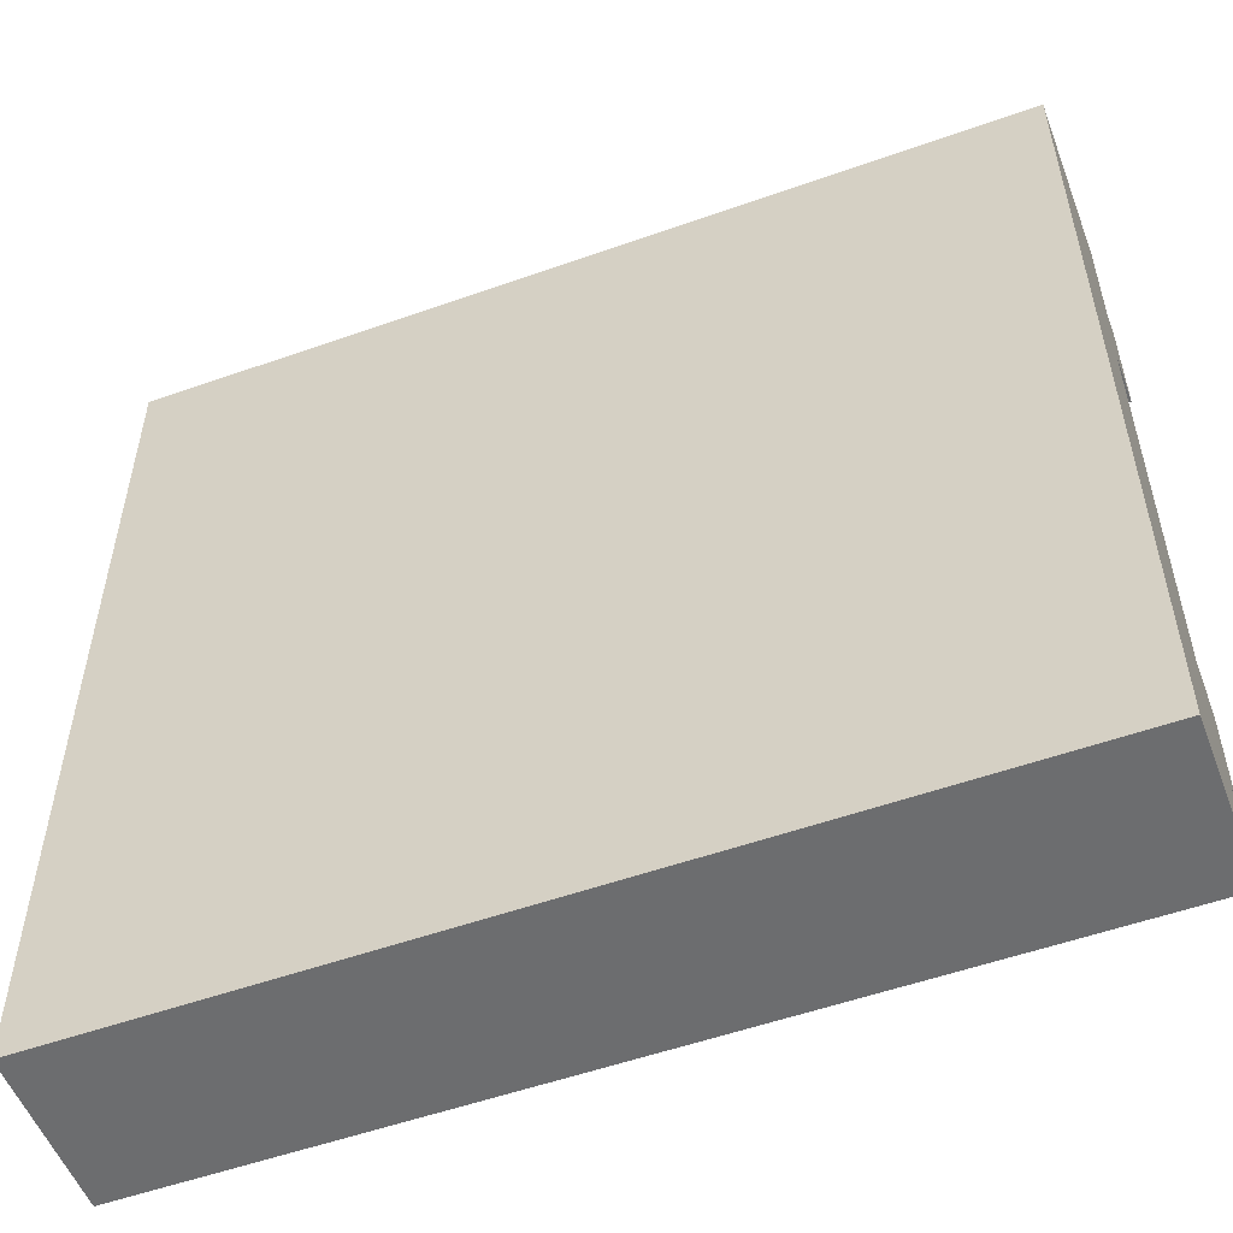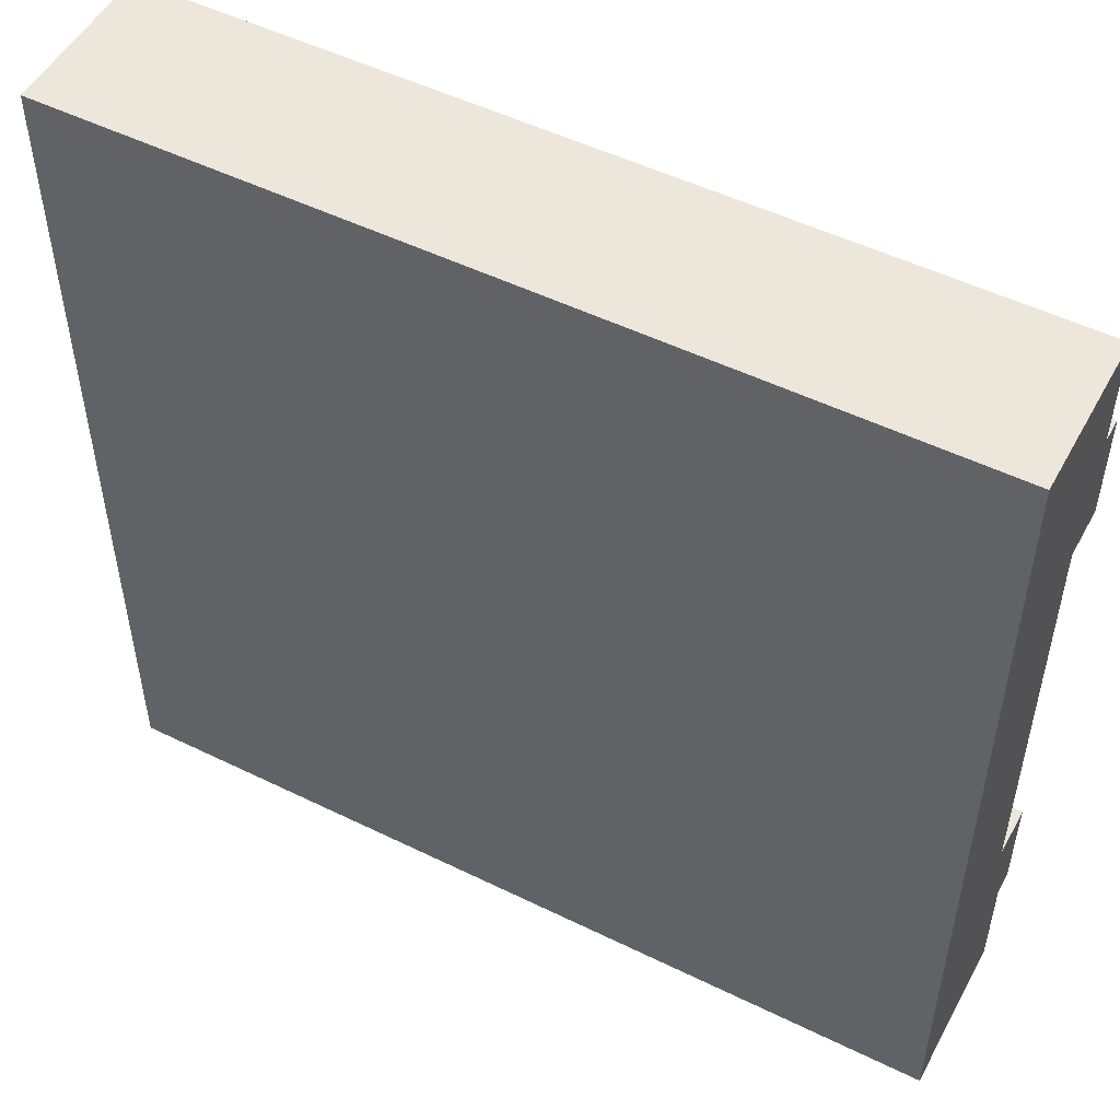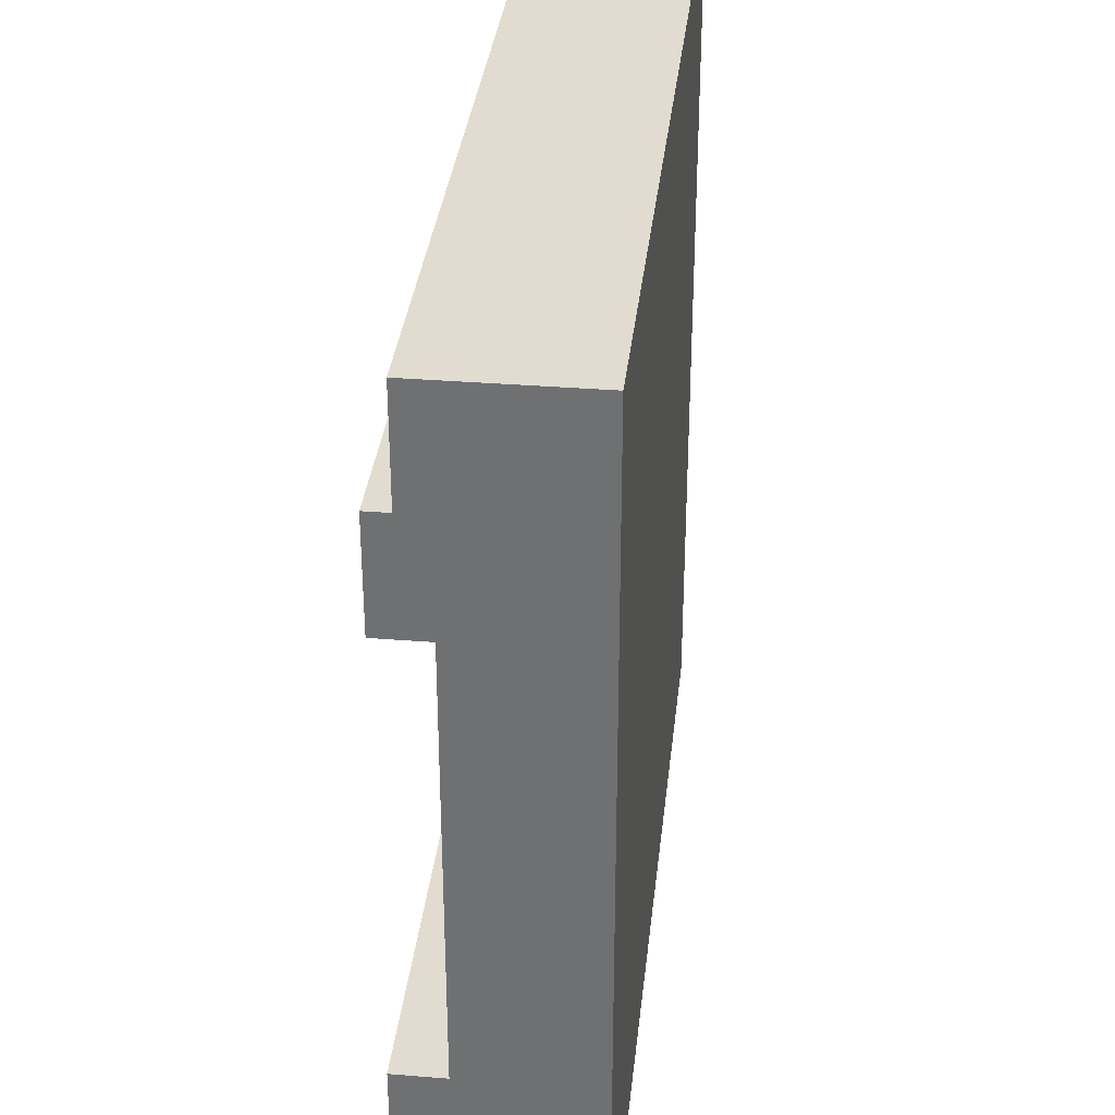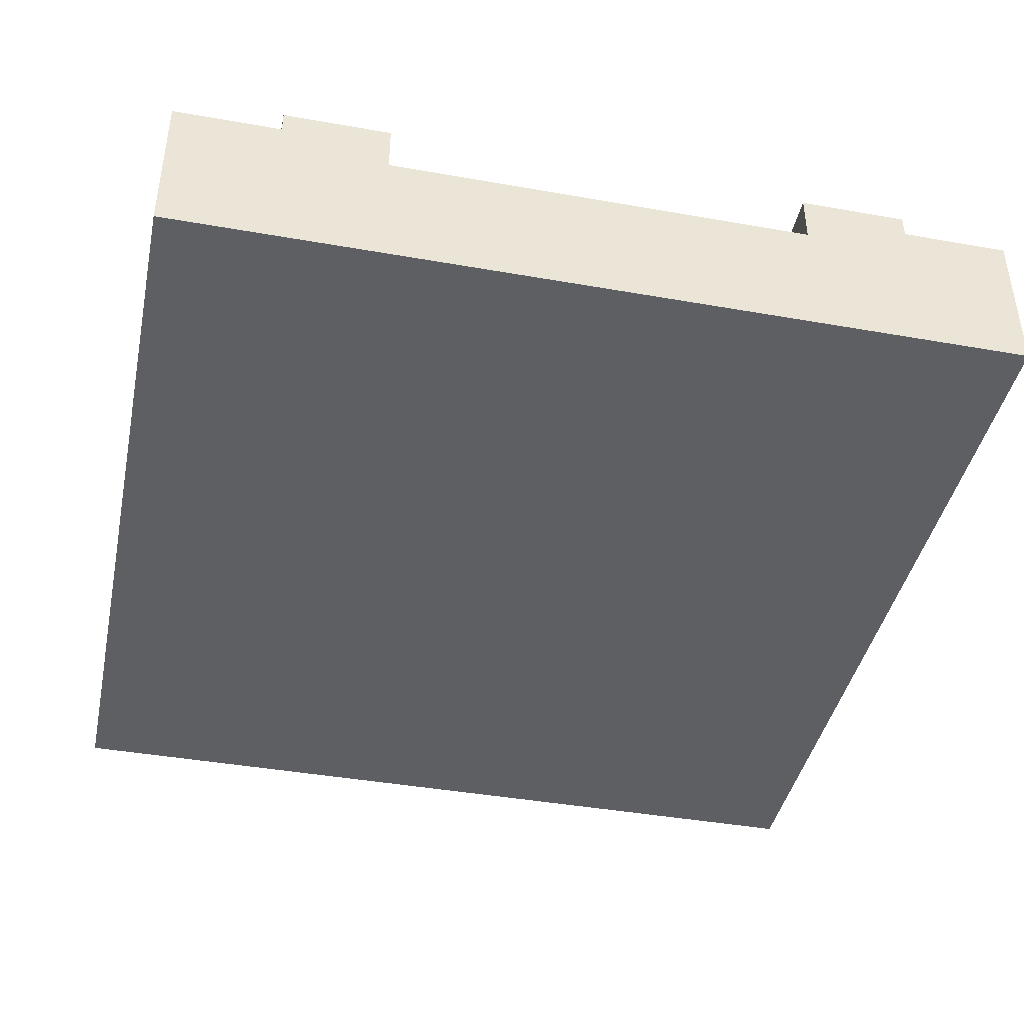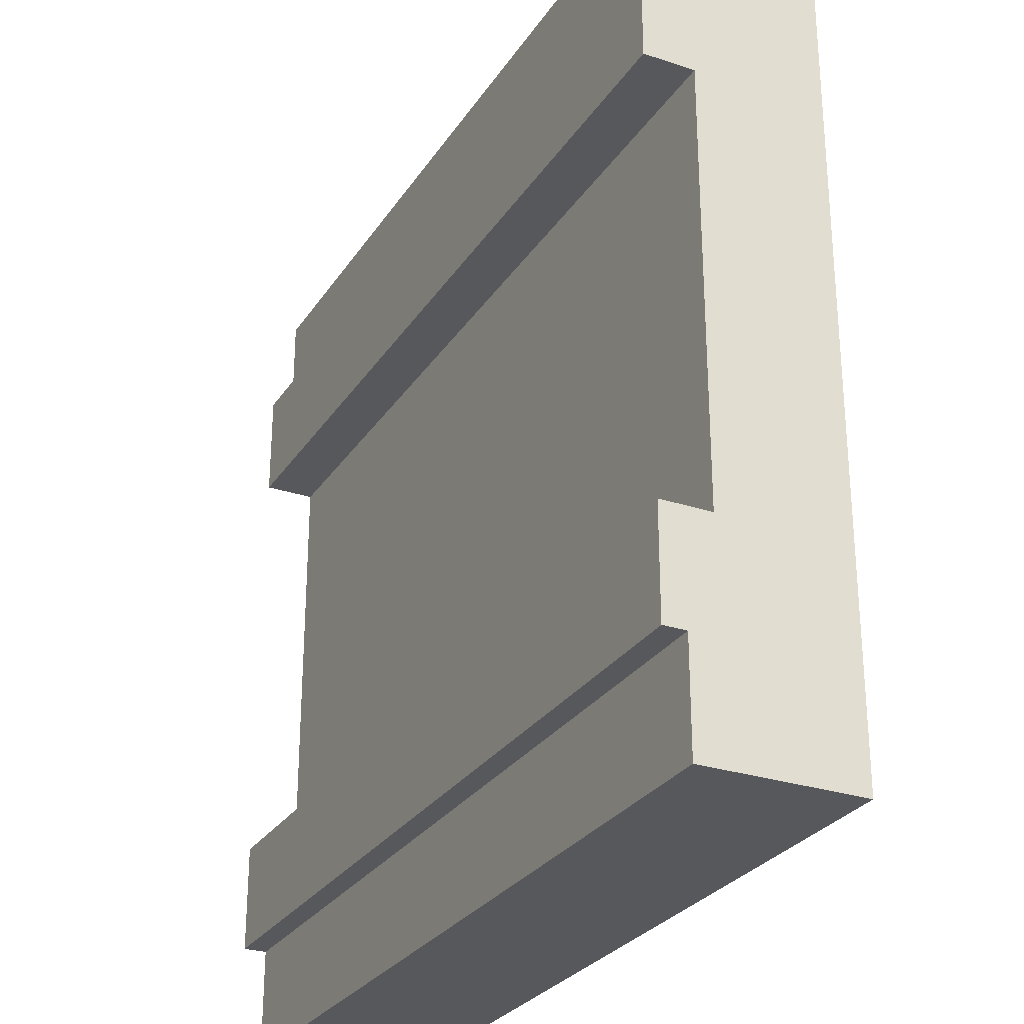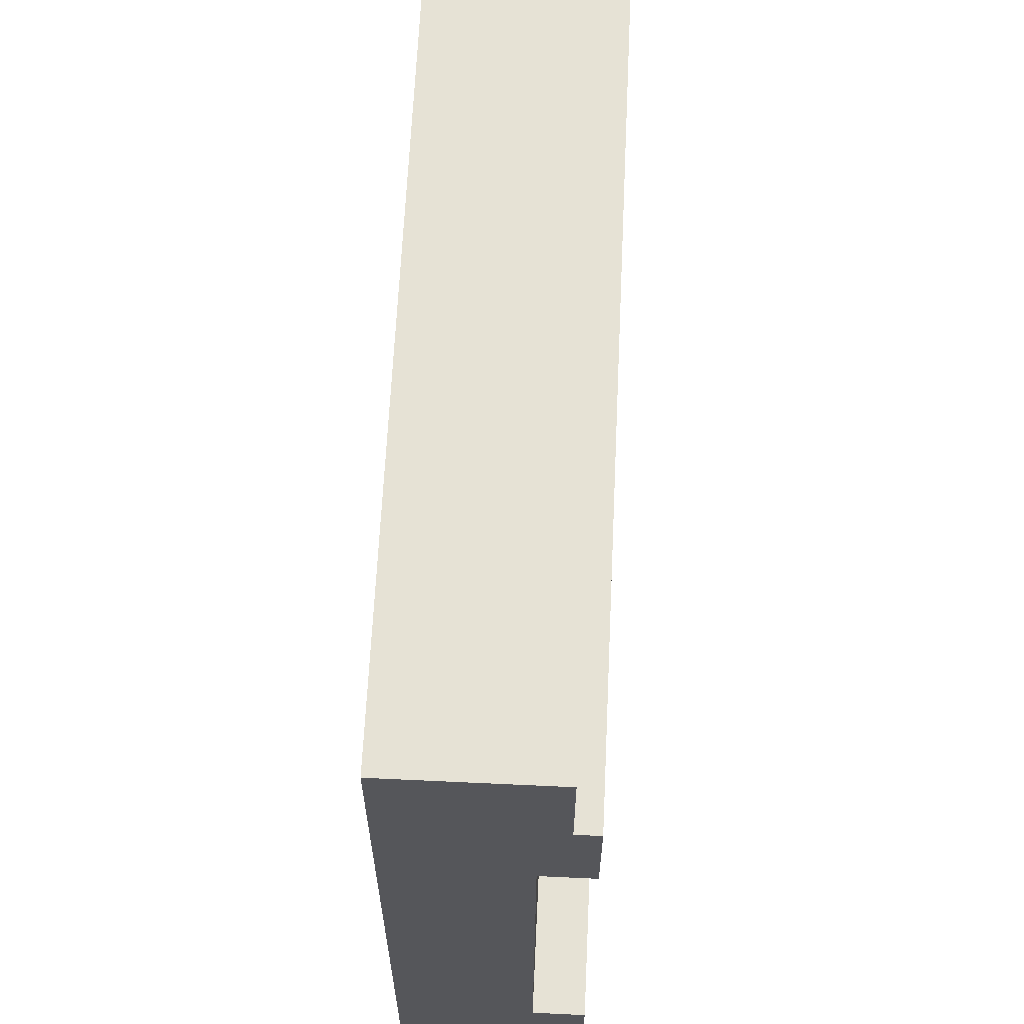
<metadata>
{"format":"obj","ext":"obj","renderer":"f3d","projection":"perspective","resolution":1024,"background":"white","views":[{"elev":-53.9,"azim":20.7,"up":"+Z"},{"elev":51.4,"azim":28.0,"up":"+Z"},{"elev":34.2,"azim":-83.8,"up":"+Z"},{"elev":-41.9,"azim":-102.0,"up":"+Y"},{"elev":-28.1,"azim":-116.6,"up":"+Z"},{"elev":64.0,"azim":92.7,"up":"+Z"}]}
</metadata>
<code>
o Mesh1_Group1_Model.041
v 0 0.55 0
v 0 0 0
v 3 0 0
v 3 0.55 0
v 0 0.55 -0.375
v 0 0 -0.375
v 3 0.55 -0.375
v 3 0 -0.375
v 0 0 -0.75
v 0 0 -2.25
v 0 0 -2.625
v 0 0 -3
v 3 0 -3
v 3 0 -2.625
v 3 0 -2.25
v 3 0 -0.75
v 3 0.55 -3
v 3 0.55 -2.625
v 0 0.55 -3
v 0 0.55 -2.625
v 0 0.63 -0.375
v 0 0.63 -0.75
v 0 0.455 -0.75
v 3 0.63 -0.375
v 3 0.455 -0.75
v 3 0.63 -0.75
v 3 0.63 -2.625
v 3 0.63 -2.25
v 3 0.455 -2.25
v 0 0.63 -2.625
v 0 0.455 -2.25
v 0 0.63 -2.25
f 2 4 1
f 5 2 1
f 7 1 4
f 8 4 3
f 12 13 14
f 18 13 17
f 20 17 19
f 11 19 12
f 13 19 17
f 2 3 4
f 5 6 2
f 7 5 1
f 8 7 4
f 8 3 2
f 6 9 16
f 9 10 16
f 8 2 6
f 14 15 10
f 15 16 10
f 16 8 6
f 10 11 14
f 11 12 14
f 18 14 13
f 20 18 17
f 11 20 19
f 13 12 19
f 5 22 23
f 7 21 5
f 25 26 7
f 18 28 29
f 31 32 20
f 20 27 18
f 27 32 28
f 28 31 29
f 22 25 23
f 21 26 22
f 23 9 6
f 5 21 22
f 23 6 5
f 7 24 21
f 26 24 7
f 7 8 25
f 8 16 25
f 29 15 14
f 18 27 28
f 29 14 18
f 32 30 20
f 20 11 31
f 11 10 31
f 20 30 27
f 27 30 32
f 28 32 31
f 22 26 25
f 21 24 26
f 15 25 16
f 23 29 31
f 9 31 10
f 15 29 25
f 23 25 29
f 9 23 31

</code>
